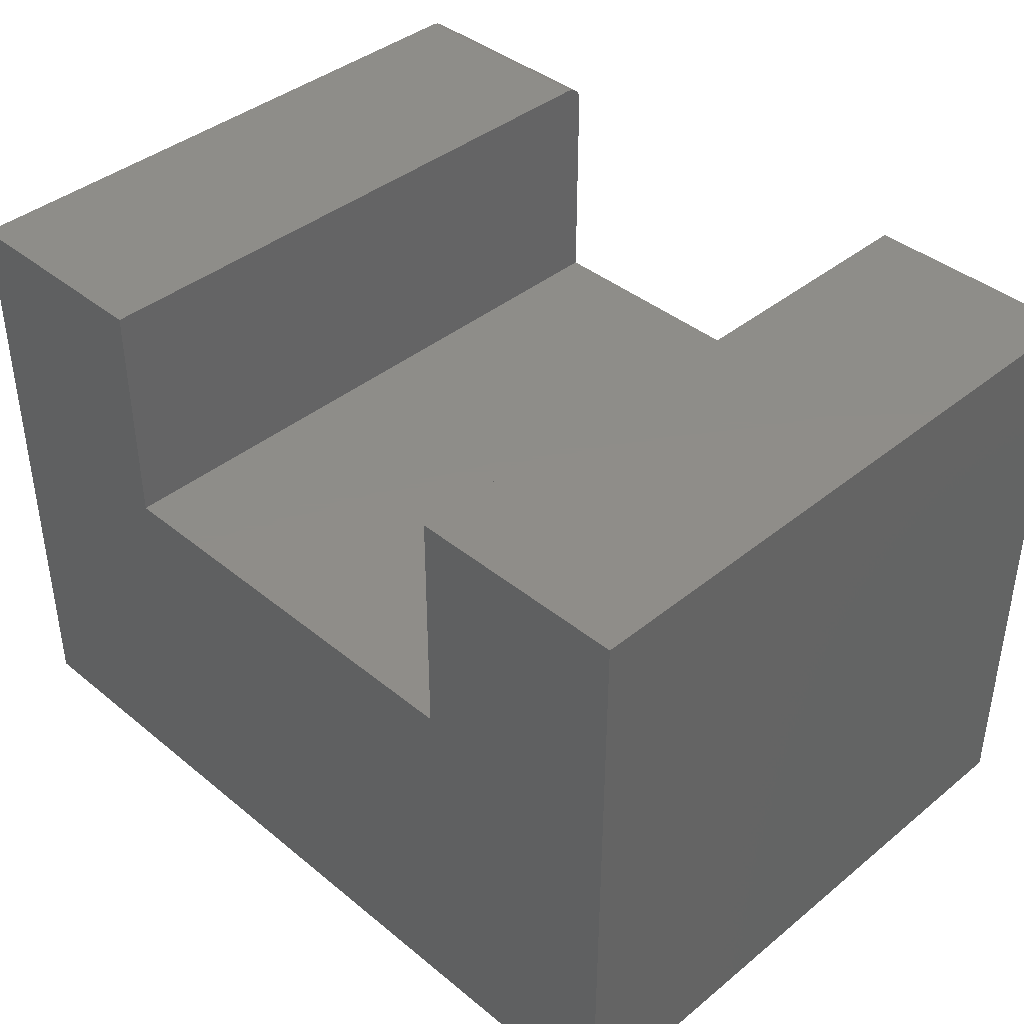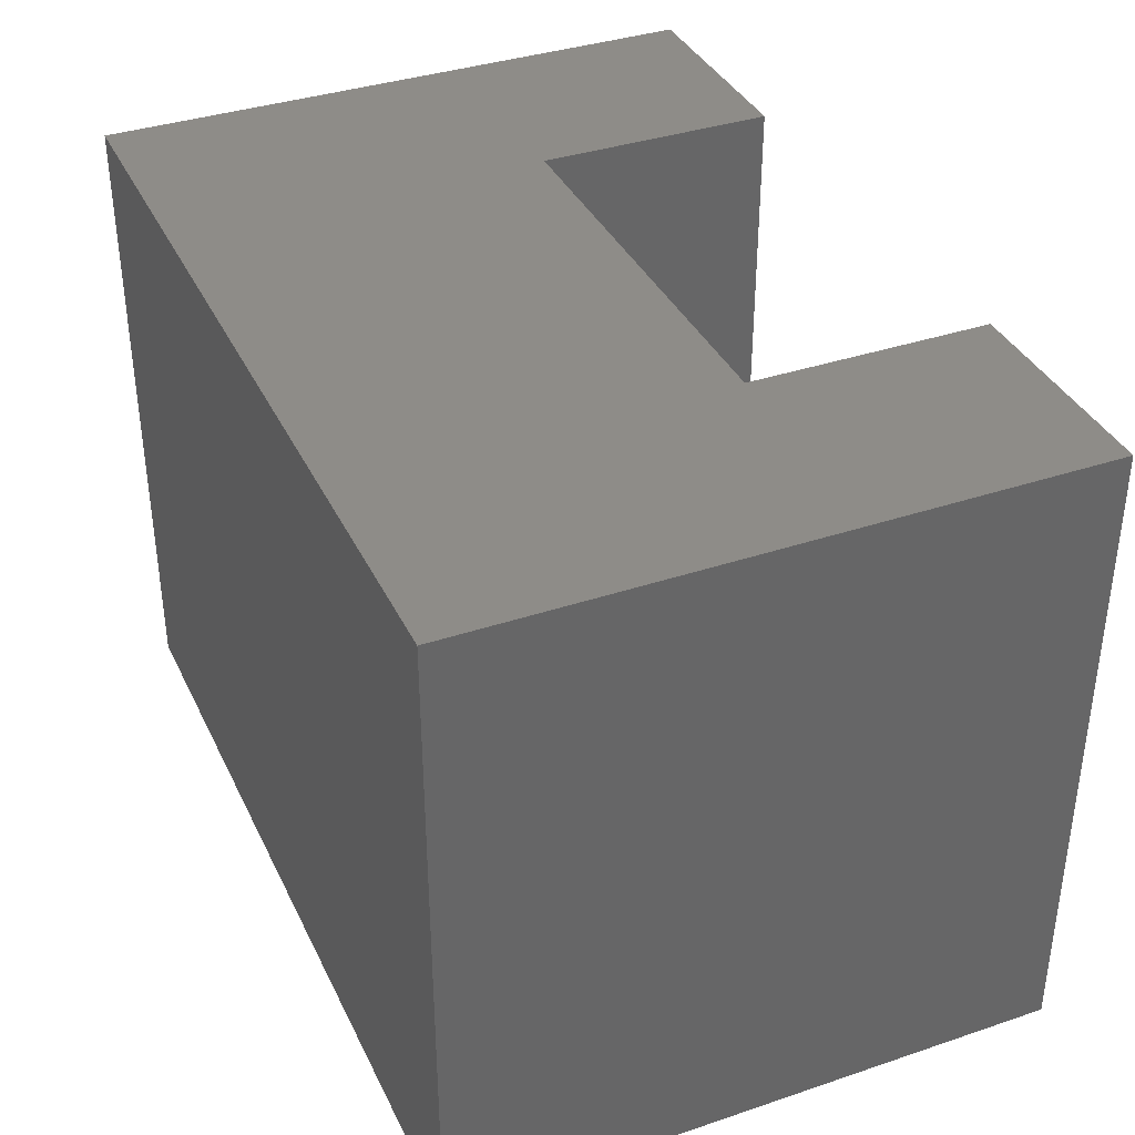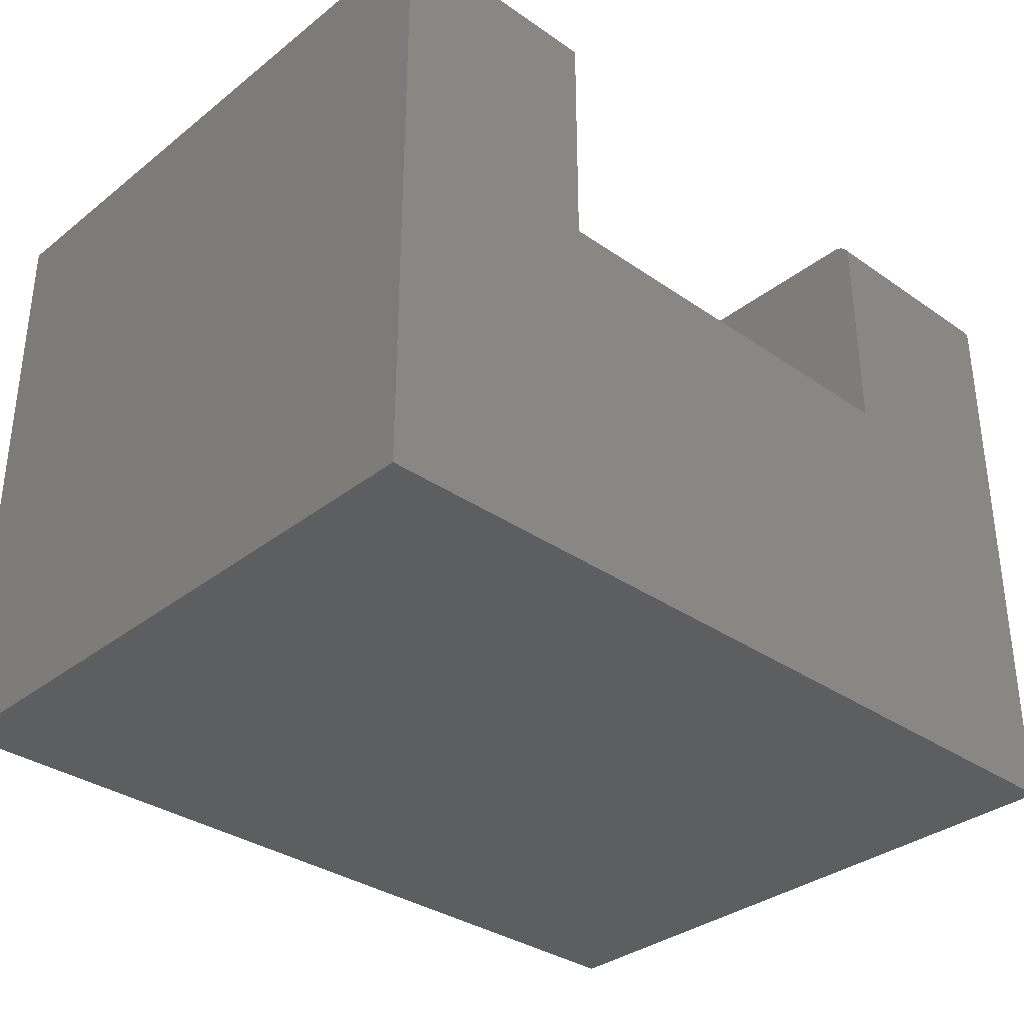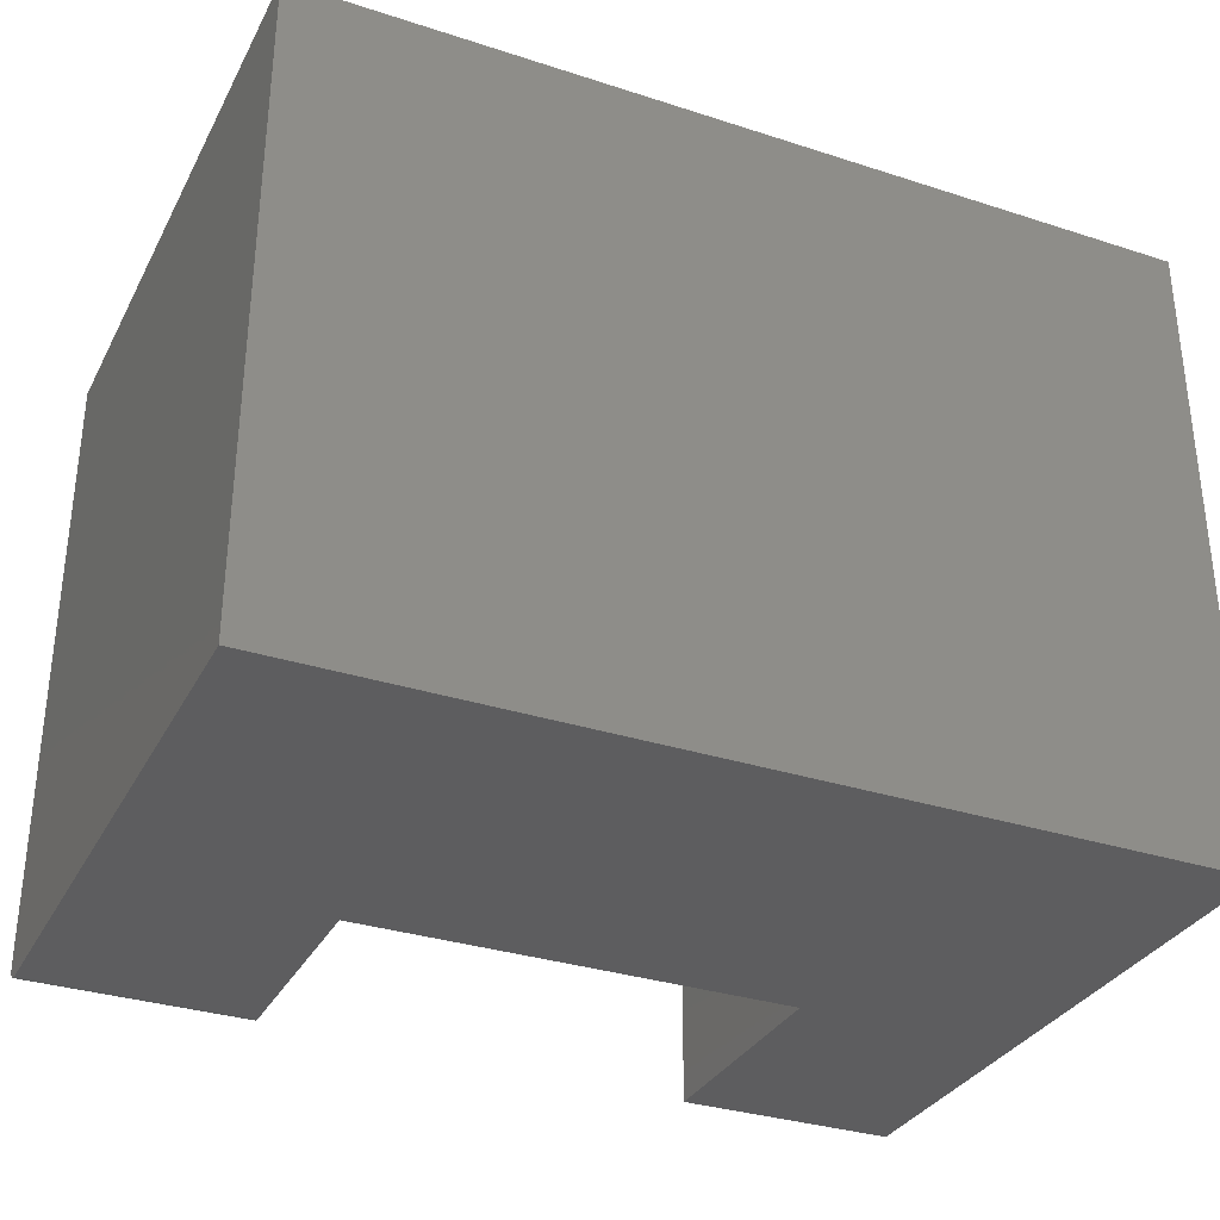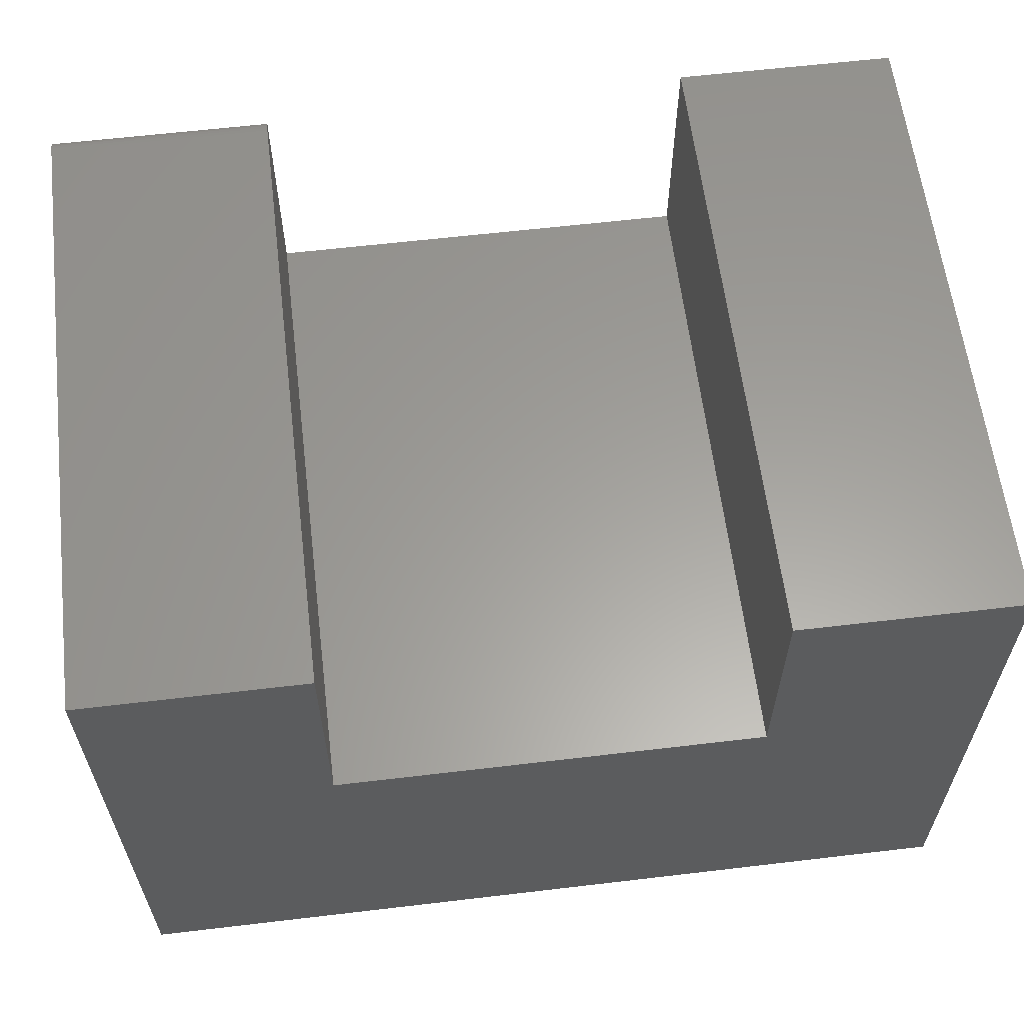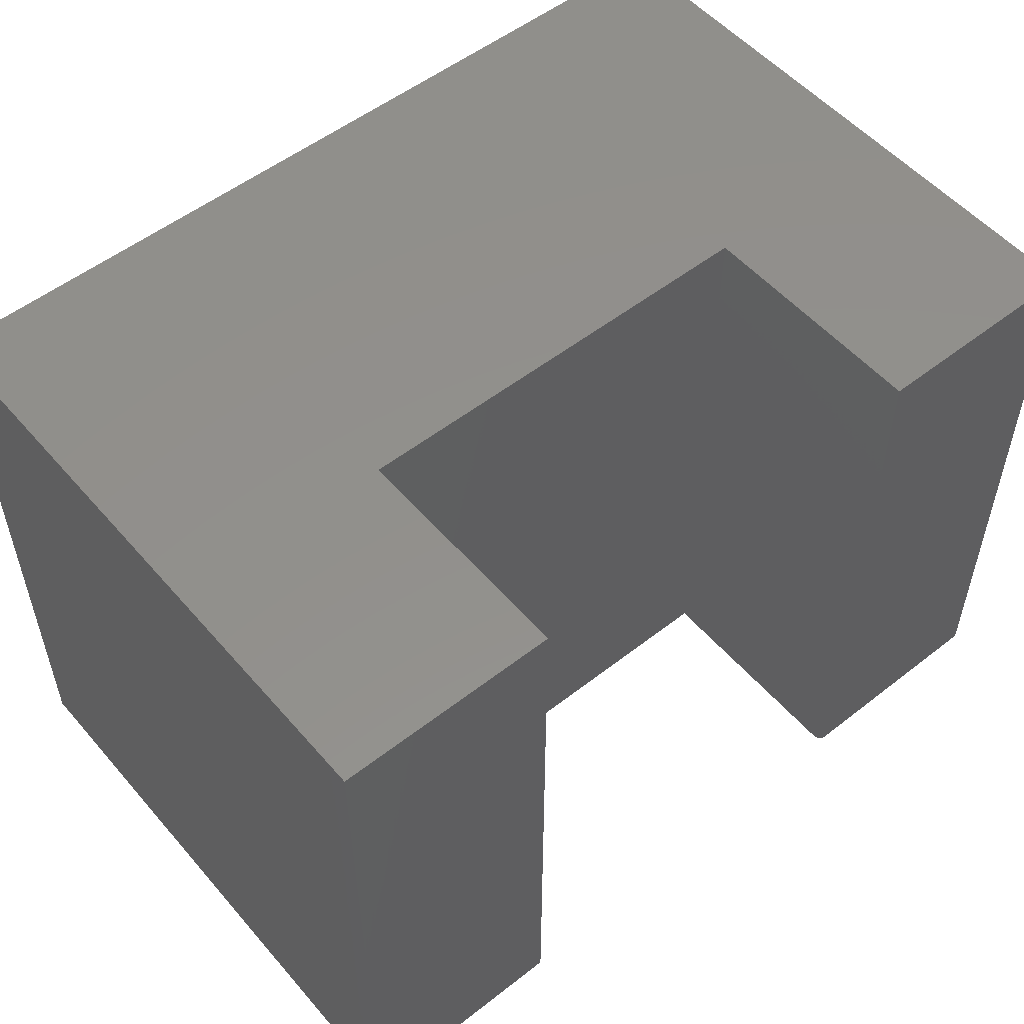
<metadata>
{"format":"stl","ext":"stl","renderer":"f3d","projection":"perspective","resolution":1024,"background":"white","views":[{"elev":40.3,"azim":-134.9,"up":"+Z"},{"elev":37.0,"azim":-113.4,"up":"+Y"},{"elev":-33.7,"azim":-43.3,"up":"+Z"},{"elev":-32.6,"azim":155.8,"up":"+Y"},{"elev":60.8,"azim":173.1,"up":"+Z"},{"elev":53.5,"azim":-39.8,"up":"+Y"}]}
</metadata>
<code>
# stl→obj: 32 verts, 60 faces
v 0.75 -0.5547 0.5133
v 0.5605 -0.5547 0.5133
v 0.75 -0.5547 -4.592e-17
v 0.5605 -0.5547 0.3237
v 0 -0.5547 0
v 0.1895 -0.5547 0.3237
v 3.239e-17 -0.5547 0.5289
v 0.1895 -0.5547 0.5289
v 0.5605 -0.5544 0.5164
v 0.5605 -0.5535 0.5193
v 0.5605 -0.5521 0.522
v 0.5605 -0.5501 0.5244
v 0.5605 -0.5477 0.5263
v 0.5605 -0.545 0.5278
v 0.5605 -0.5421 0.5286
v 0.5605 -0.5391 0.5289
v 0.5605 0 0.5289
v 0.5605 0 0.3237
v 0.75 -0.5391 0.5289
v 0.75 0 0.5289
v 0.75 0 -4.592e-17
v 0.75 -0.5501 0.5244
v 0.75 -0.5521 0.522
v 0.75 -0.5535 0.5193
v 0.75 -0.5544 0.5164
v 0.75 -0.5421 0.5286
v 0.75 -0.545 0.5278
v 0.75 -0.5477 0.5263
v 0 0 0
v 3.239e-17 0 0.5289
v 0.1895 0 0.5289
v 0.1895 0 0.3237
f 1 2 3
f 3 2 4
f 3 4 5
f 5 4 6
f 5 6 7
f 7 6 8
f 2 9 10
f 4 2 10
f 4 10 11
f 4 11 12
f 4 12 13
f 4 13 14
f 4 14 15
f 4 15 16
f 4 16 17
f 4 17 18
f 19 20 16
f 16 20 17
f 19 21 20
f 22 23 24
f 22 24 25
f 22 25 1
f 3 21 19
f 3 19 26
f 3 26 27
f 3 27 28
f 3 28 22
f 3 22 1
f 19 16 26
f 26 16 15
f 26 15 27
f 27 15 14
f 27 14 28
f 28 14 13
f 28 13 22
f 22 13 12
f 22 12 23
f 23 12 11
f 23 11 24
f 24 11 10
f 24 10 25
f 25 10 9
f 25 9 1
f 1 9 2
f 29 30 31
f 29 31 32
f 29 32 18
f 29 18 21
f 18 17 21
f 21 17 20
f 30 29 7
f 7 29 5
f 8 31 7
f 7 31 30
f 32 31 6
f 6 31 8
f 18 32 4
f 4 32 6
f 5 29 3
f 3 29 21

</code>
